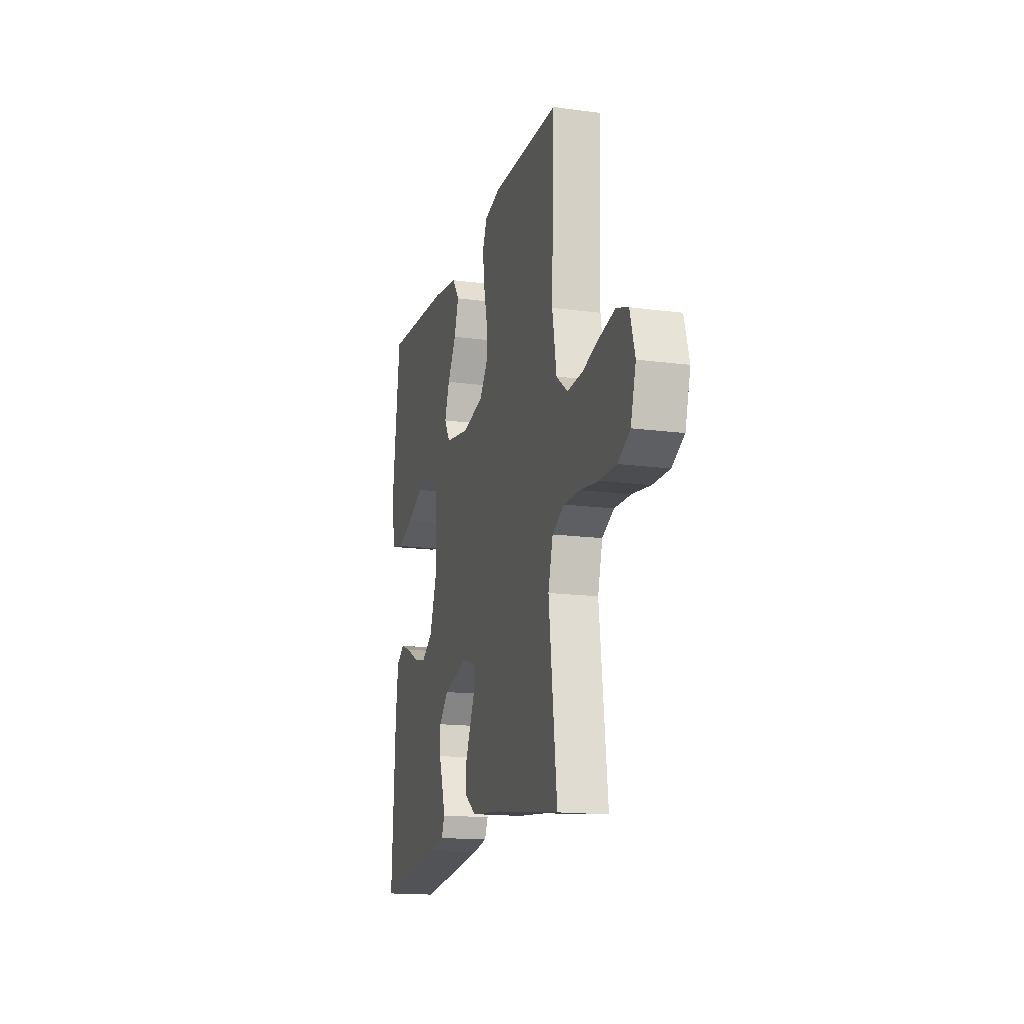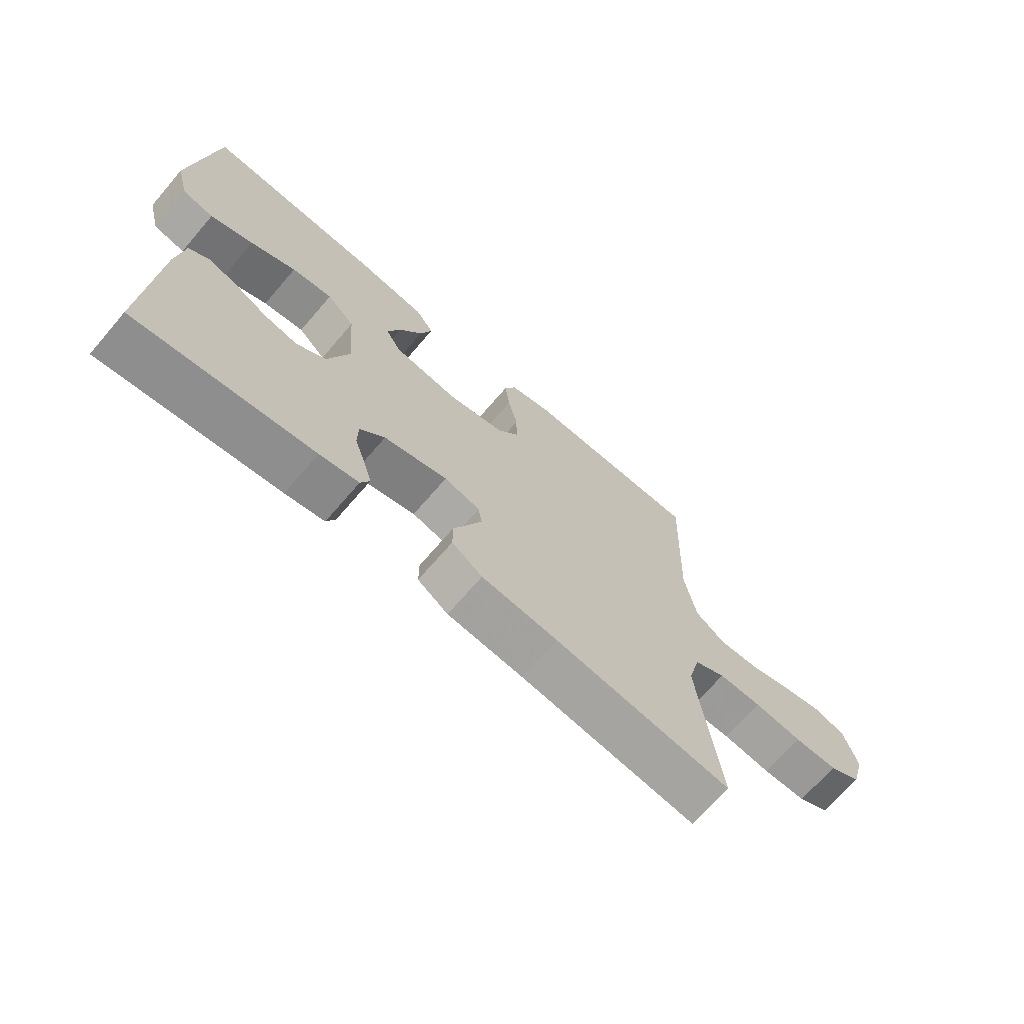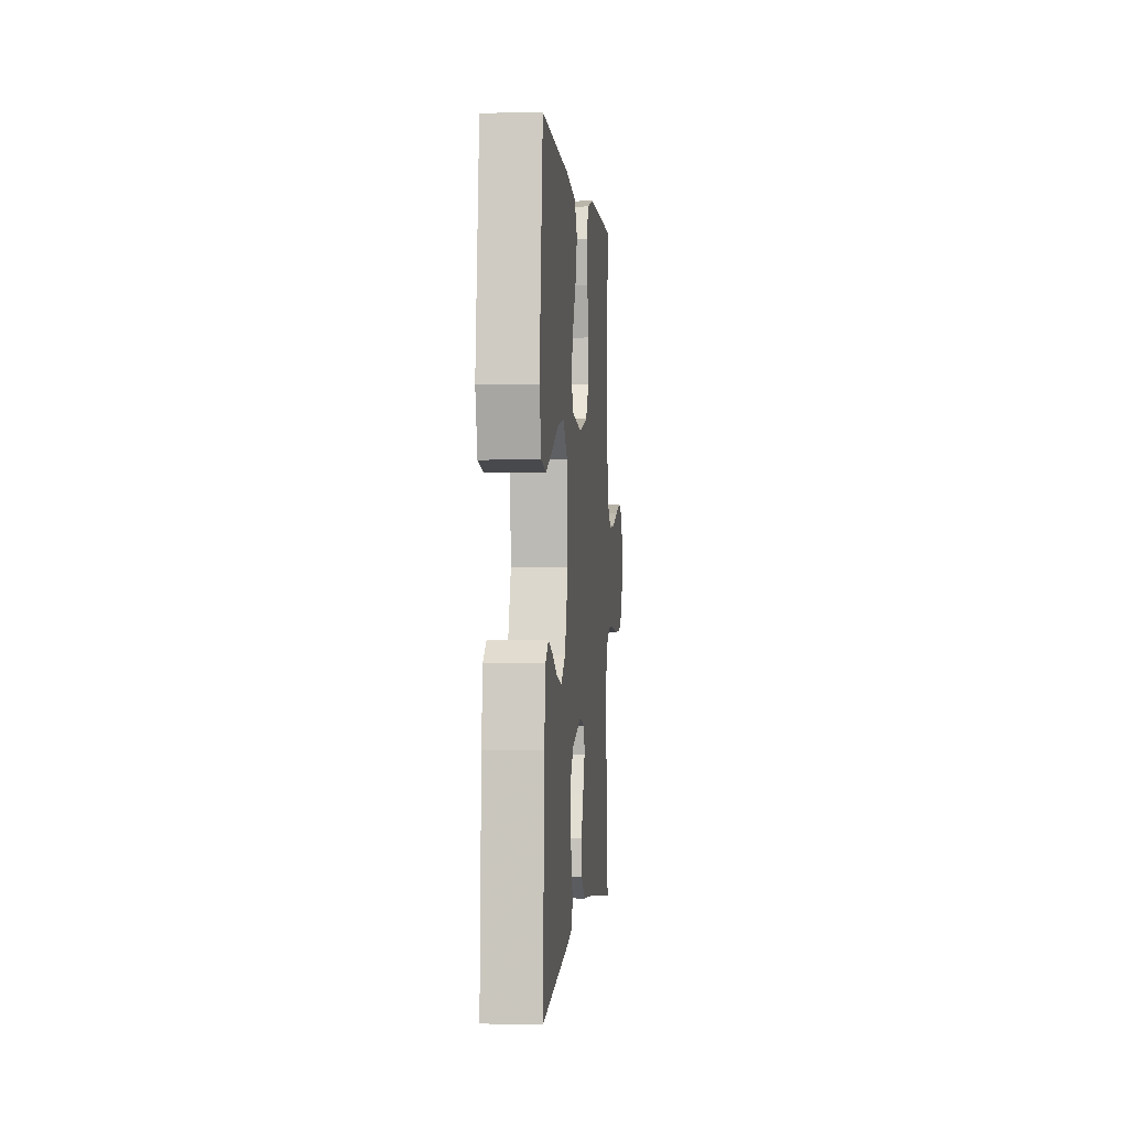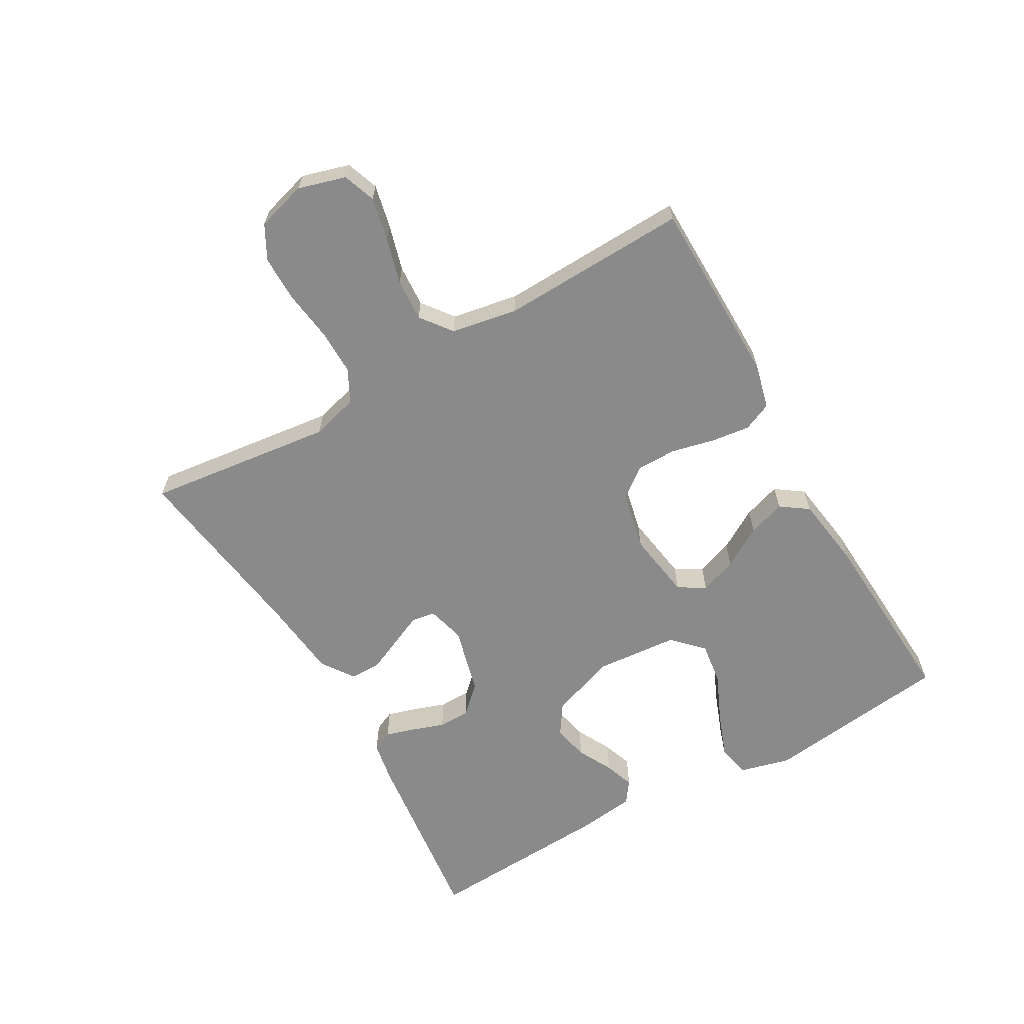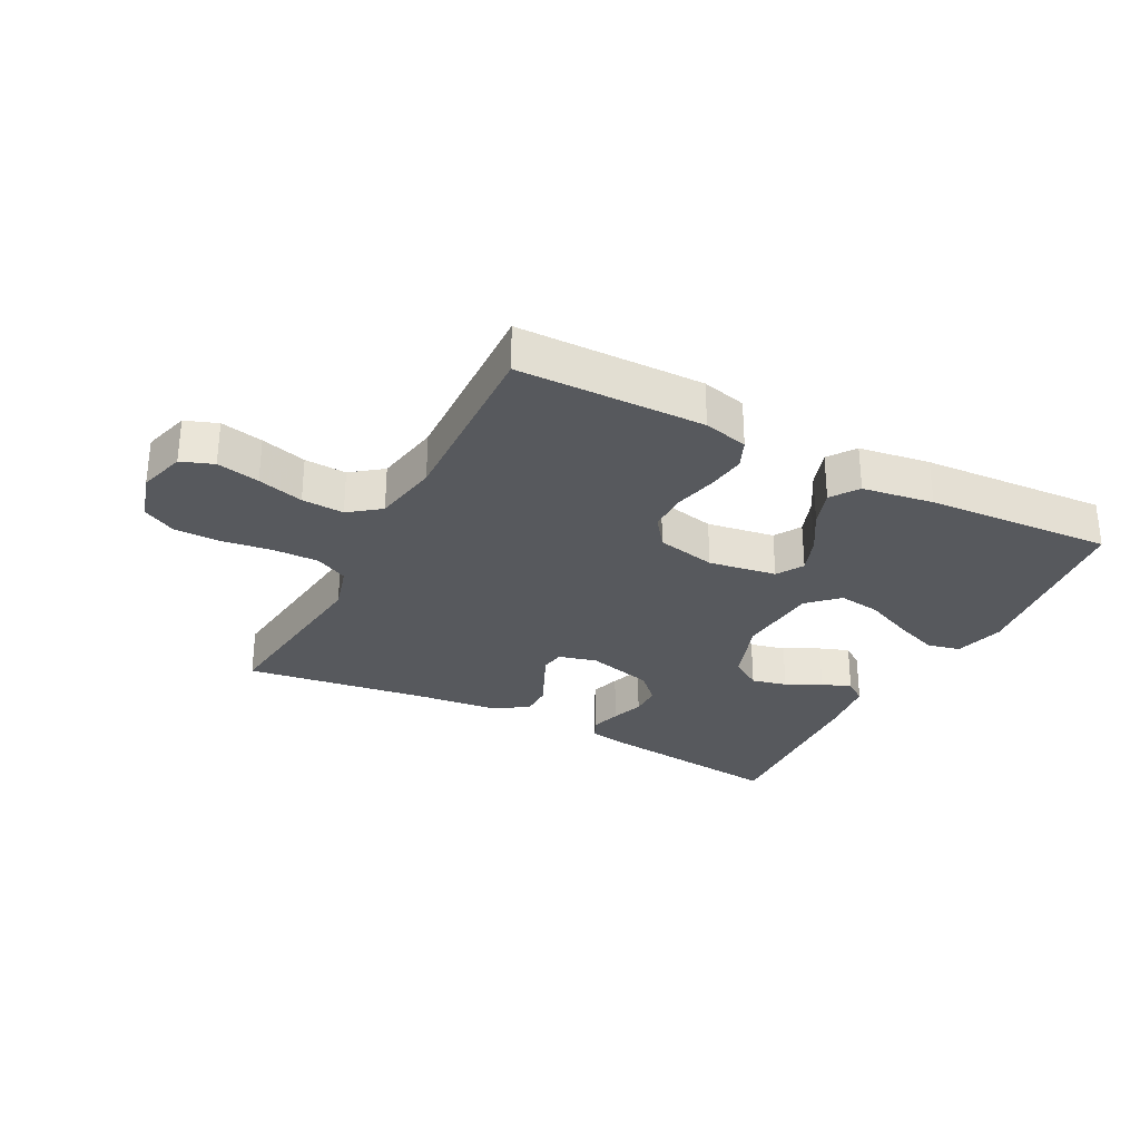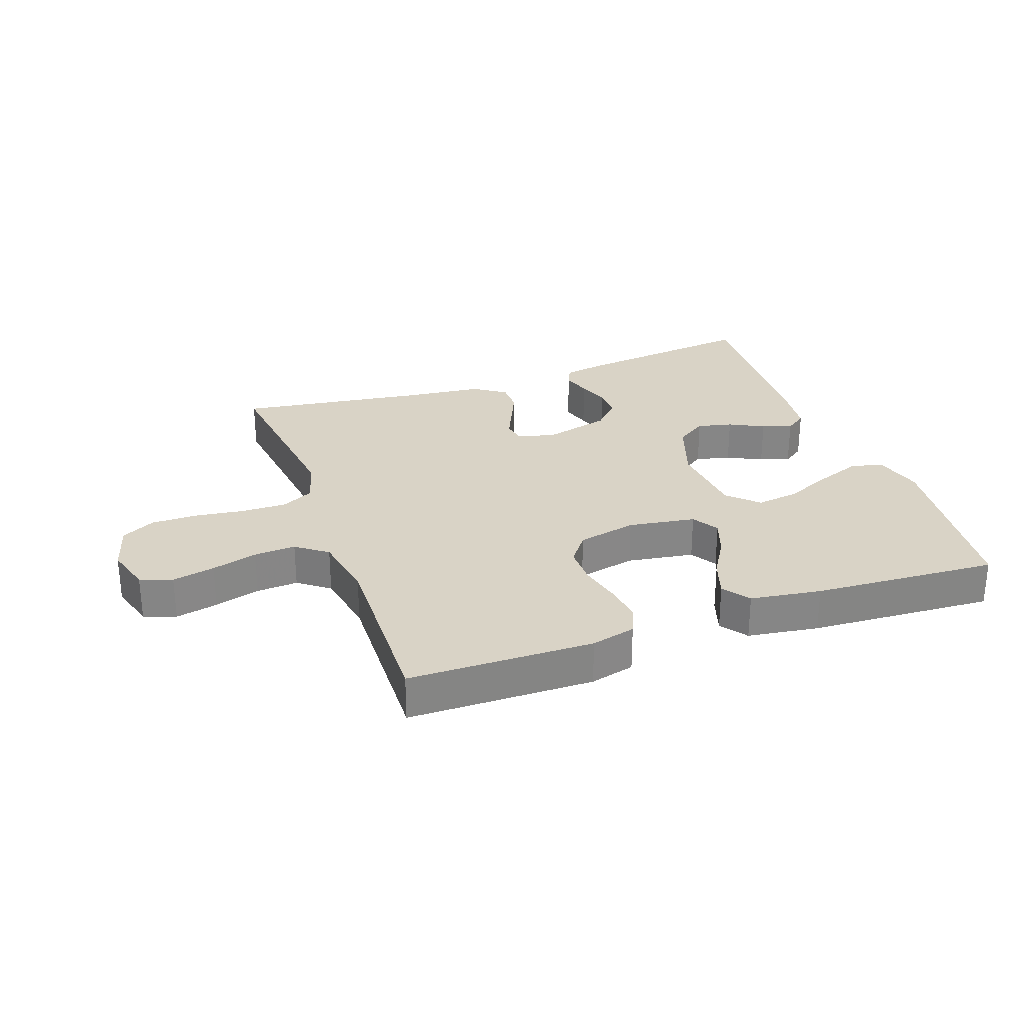
<metadata>
{"format":"obj","ext":"obj","renderer":"f3d","projection":"perspective","resolution":1024,"background":"white","views":[{"elev":-16.0,"azim":-105.4,"up":"+Z"},{"elev":-69.1,"azim":139.3,"up":"+Z"},{"elev":0.3,"azim":95.1,"up":"+Z"},{"elev":-63.5,"azim":-60.3,"up":"+Y"},{"elev":-29.6,"azim":-27.5,"up":"+Y"},{"elev":28.3,"azim":-19.8,"up":"+Y"}]}
</metadata>
<code>
v 0.5 0.07 0.5
v 0.538 0.07 0.2
v 0.517 0.07 0.119
v 0.464 0.07 0.107
v 0.392 0.07 0.134
v 0.315 0.07 0.168
v 0.246 0.07 0.178
v 0.199 0.07 0.132
v 0.188 0.07 0
v 0.225 0.07 -0.106
v 0.275 0.07 -0.139
v 0.332 0.07 -0.126
v 0.388 0.07 -0.097
v 0.436 0.07 -0.08
v 0.471 0.07 -0.105
v 0.483 0.07 -0.2
v 0.5 0.07 -0.5
v 0.2 0.07 -0.464
v 0.134 0.07 -0.452
v 0.119 0.07 -0.419
v 0.133 0.07 -0.372
v 0.151 0.07 -0.32
v 0.15 0.07 -0.269
v 0.108 0.07 -0.225
v 0 0.07 -0.197
v -0.061 0.07 -0.213
v -0.067 0.07 -0.251
v -0.044 0.07 -0.302
v -0.019 0.07 -0.357
v -0.019 0.07 -0.407
v -0.071 0.07 -0.443
v -0.2 0.07 -0.457
v -0.5 0.07 -0.5
v -0.464 0.07 -0.2
v -0.485 0.07 -0.124
v -0.538 0.07 -0.097
v -0.611 0.07 -0.098
v -0.692 0.07 -0.109
v -0.766 0.07 -0.109
v -0.82 0.07 -0.08
v -0.843 0.07 0
v -0.821 0.07 0.076
v -0.769 0.07 0.095
v -0.7 0.07 0.08
v -0.626 0.07 0.059
v -0.558 0.07 0.055
v -0.508 0.07 0.093
v -0.489 0.07 0.2
v -0.5 0.07 0.5
v -0.2 0.07 0.504
v -0.128 0.07 0.486
v -0.108 0.07 0.44
v -0.116 0.07 0.378
v -0.132 0.07 0.309
v -0.132 0.07 0.245
v -0.096 0.07 0.197
v 0 0.07 0.176
v 0.109 0.07 0.193
v 0.135 0.07 0.236
v 0.113 0.07 0.296
v 0.074 0.07 0.361
v 0.054 0.07 0.421
v 0.085 0.07 0.465
v 0.2 0.07 0.482
v 0.5 0 0.5
v 0.538 0 0.2
v 0.517 0 0.119
v 0.464 0 0.107
v 0.392 0 0.134
v 0.315 0 0.168
v 0.246 0 0.178
v 0.199 0 0.132
v 0.188 0 0
v 0.225 0 -0.106
v 0.275 0 -0.139
v 0.332 0 -0.126
v 0.388 0 -0.097
v 0.436 0 -0.08
v 0.471 0 -0.105
v 0.483 0 -0.2
v 0.5 0 -0.5
v 0.2 0 -0.464
v 0.134 0 -0.452
v 0.119 0 -0.419
v 0.133 0 -0.372
v 0.151 0 -0.32
v 0.15 0 -0.269
v 0.108 0 -0.225
v 0 0 -0.197
v -0.061 0 -0.213
v -0.067 0 -0.251
v -0.044 0 -0.302
v -0.019 0 -0.357
v -0.019 0 -0.407
v -0.071 0 -0.443
v -0.2 0 -0.457
v -0.5 0 -0.5
v -0.464 0 -0.2
v -0.485 0 -0.124
v -0.538 0 -0.097
v -0.611 0 -0.098
v -0.692 0 -0.109
v -0.766 0 -0.109
v -0.82 0 -0.08
v -0.843 0 0
v -0.821 0 0.076
v -0.769 0 0.095
v -0.7 0 0.08
v -0.626 0 0.059
v -0.558 0 0.055
v -0.508 0 0.093
v -0.489 0 0.2
v -0.5 0 0.5
v -0.2 0 0.504
v -0.128 0 0.486
v -0.108 0 0.44
v -0.116 0 0.378
v -0.132 0 0.309
v -0.132 0 0.245
v -0.096 0 0.197
v 0 0 0.176
v 0.109 0 0.193
v 0.135 0 0.236
v 0.113 0 0.296
v 0.074 0 0.361
v 0.054 0 0.421
v 0.085 0 0.465
v 0.2 0 0.482
f 60 61 62 63
f 59 60 63 64
f 51 52 53 54
f 49 50 51 54
f 48 49 54 55
f 47 48 55 56
f 42 43 44 45
f 40 41 42 45
f 40 45 46
f 37 38 39 40
f 36 37 40 46
f 35 36 46 47
f 32 33 34
f 28 29 30 31
f 27 28 31 32
f 26 27 32 34
f 19 20 21 22
f 17 18 19 22
f 17 22 23
f 16 17 23 24
f 12 13 14 15
f 11 12 15 16
f 3 4 5 6
f 1 2 3 6
f 59 64 1 6
f 35 47 56 57
f 35 57 58
f 25 26 34 35
f 25 35 58
f 11 16 24 25
f 10 11 25
f 9 10 25 58
f 8 9 58 59
f 59 6 7
f 7 8 59
f 127 126 125 124
f 128 127 124 123
f 118 117 116 115
f 118 115 114 113
f 119 118 113 112
f 120 119 112 111
f 109 108 107 106
f 109 106 105 104
f 110 109 104
f 104 103 102 101
f 110 104 101 100
f 111 110 100 99
f 98 97 96
f 95 94 93 92
f 96 95 92 91
f 98 96 91 90
f 86 85 84 83
f 86 83 82 81
f 87 86 81
f 88 87 81 80
f 79 78 77 76
f 80 79 76 75
f 70 69 68 67
f 70 67 66 65
f 70 65 128 123
f 121 120 111 99
f 122 121 99
f 99 98 90 89
f 122 99 89
f 89 88 80 75
f 89 75 74
f 122 89 74 73
f 123 122 73 72
f 71 70 123
f 123 72 71
f 1 65 66 2
f 2 66 67 3
f 3 67 68 4
f 4 68 69 5
f 5 69 70 6
f 6 70 71 7
f 7 71 72 8
f 8 72 73 9
f 9 73 74 10
f 10 74 75 11
f 11 75 76 12
f 12 76 77 13
f 13 77 78 14
f 14 78 79 15
f 15 79 80 16
f 16 80 81 17
f 17 81 82 18
f 18 82 83 19
f 19 83 84 20
f 20 84 85 21
f 21 85 86 22
f 22 86 87 23
f 23 87 88 24
f 24 88 89 25
f 25 89 90 26
f 26 90 91 27
f 27 91 92 28
f 28 92 93 29
f 29 93 94 30
f 30 94 95 31
f 31 95 96 32
f 32 96 97 33
f 33 97 98 34
f 34 98 99 35
f 35 99 100 36
f 36 100 101 37
f 37 101 102 38
f 38 102 103 39
f 39 103 104 40
f 40 104 105 41
f 41 105 106 42
f 42 106 107 43
f 43 107 108 44
f 44 108 109 45
f 45 109 110 46
f 46 110 111 47
f 47 111 112 48
f 48 112 113 49
f 49 113 114 50
f 50 114 115 51
f 51 115 116 52
f 52 116 117 53
f 53 117 118 54
f 54 118 119 55
f 55 119 120 56
f 56 120 121 57
f 57 121 122 58
f 58 122 123 59
f 59 123 124 60
f 60 124 125 61
f 61 125 126 62
f 62 126 127 63
f 63 127 128 64
f 64 128 65 1

</code>
